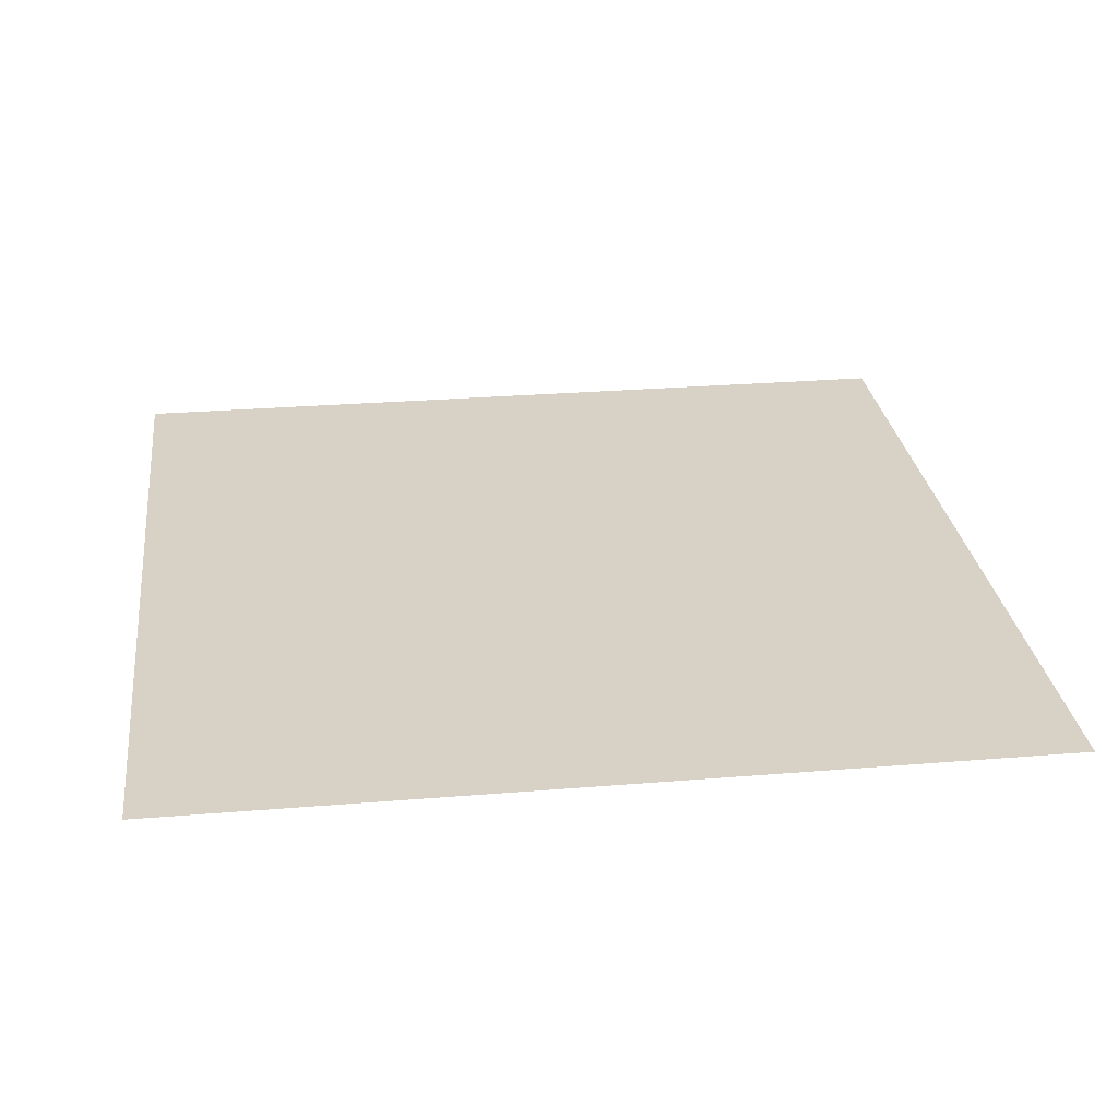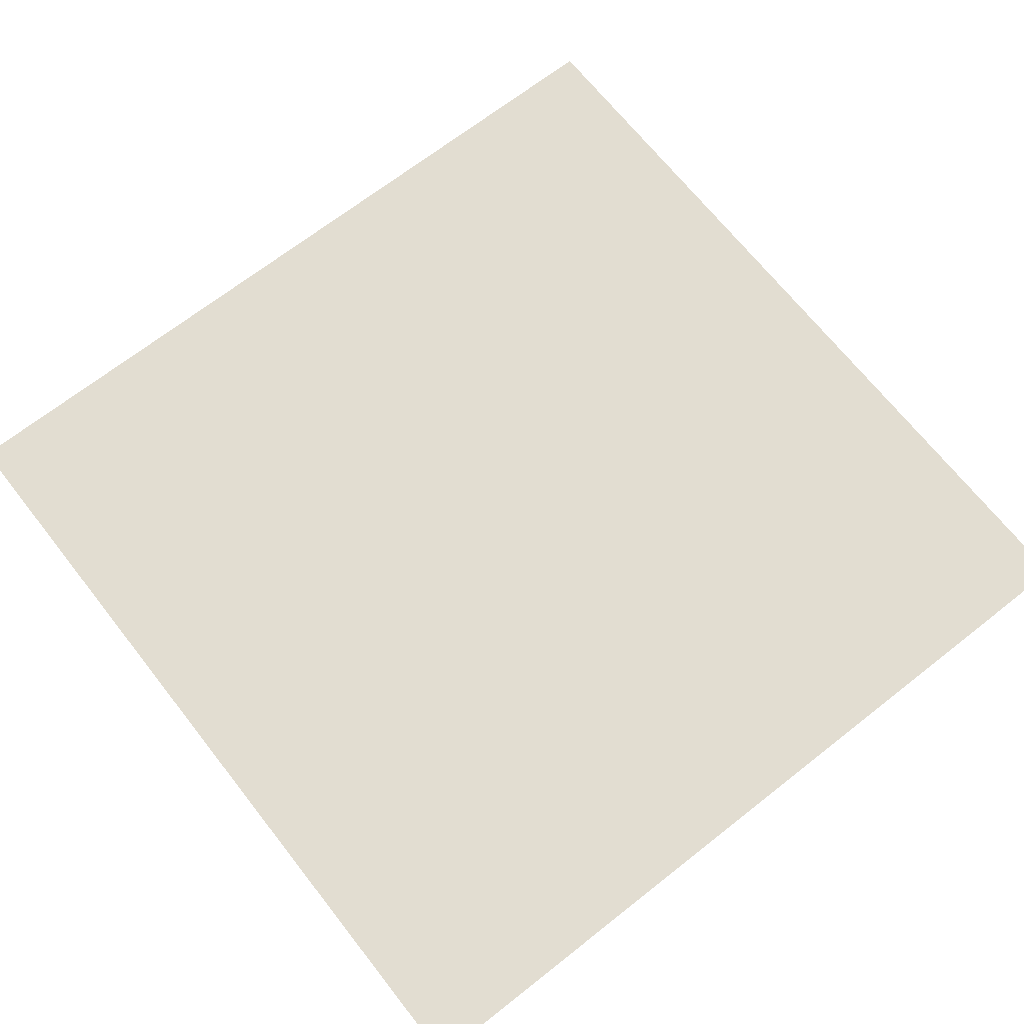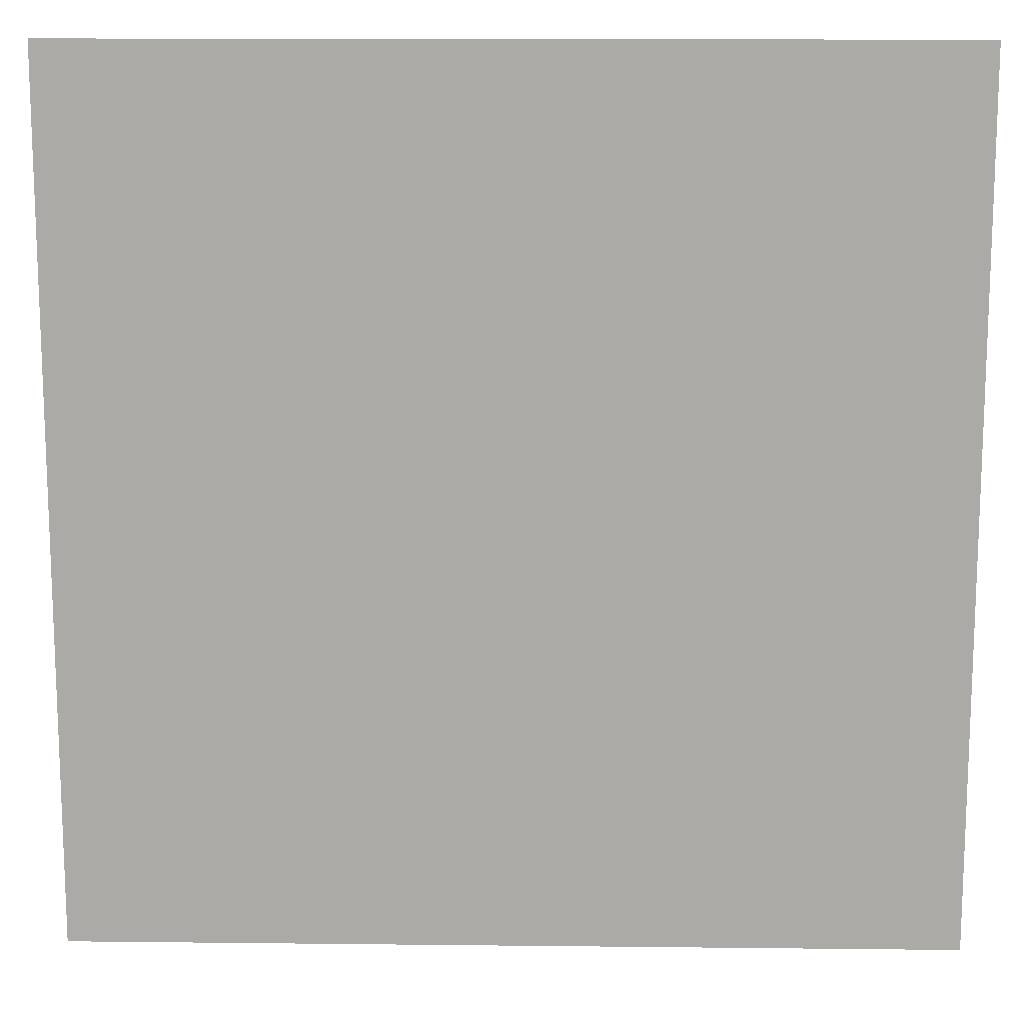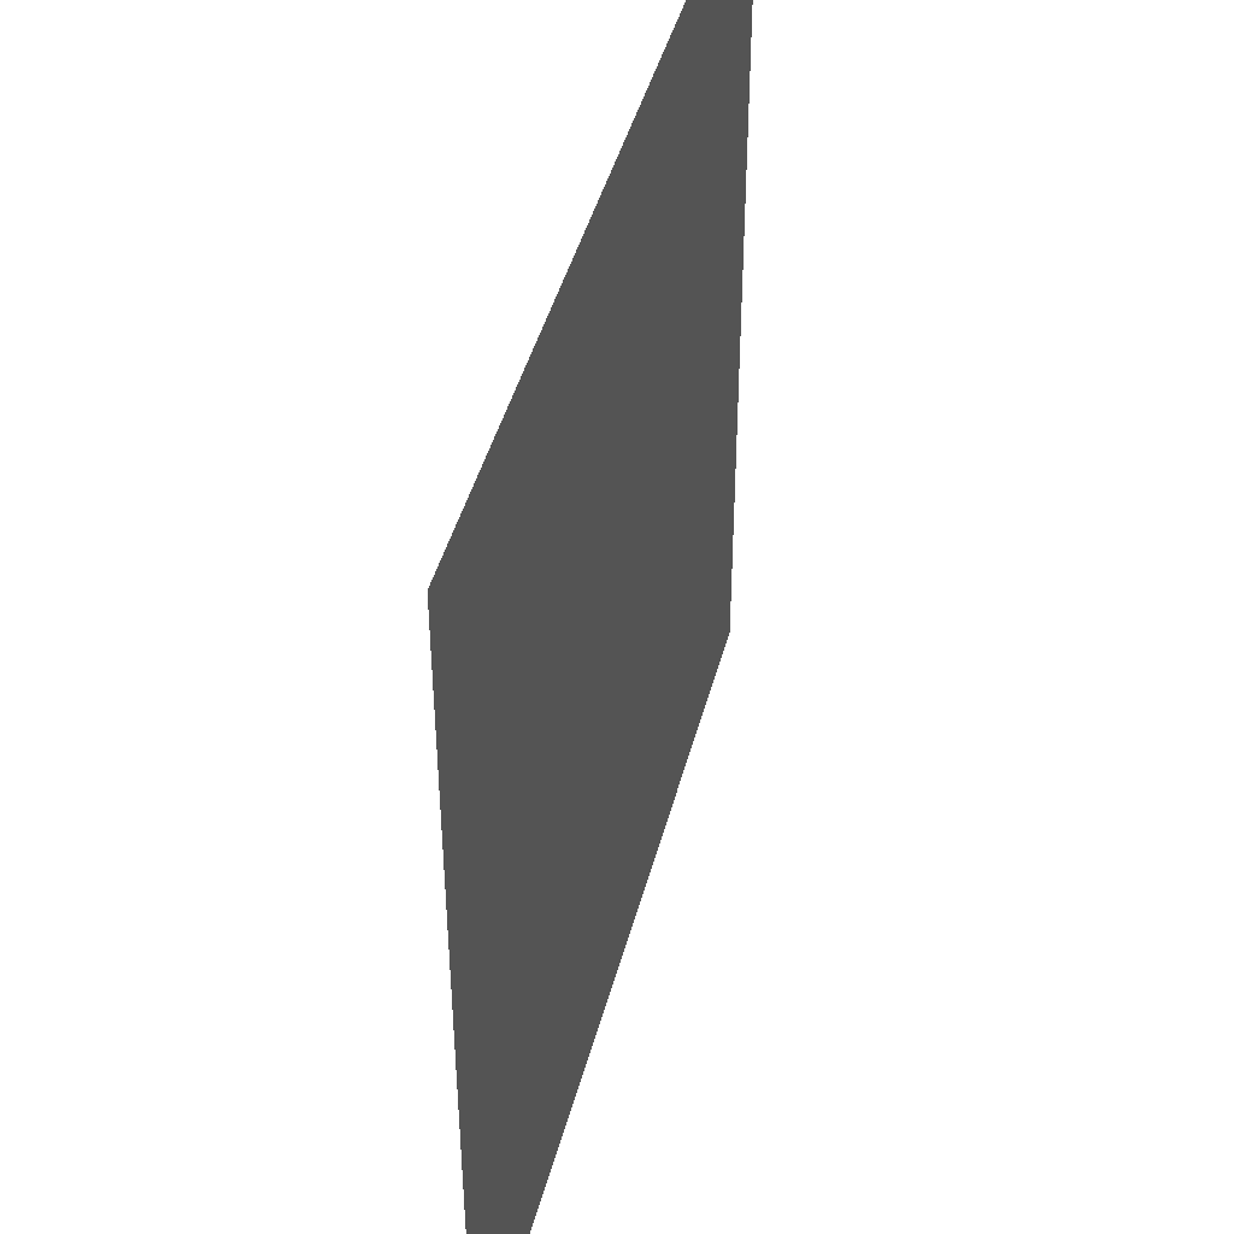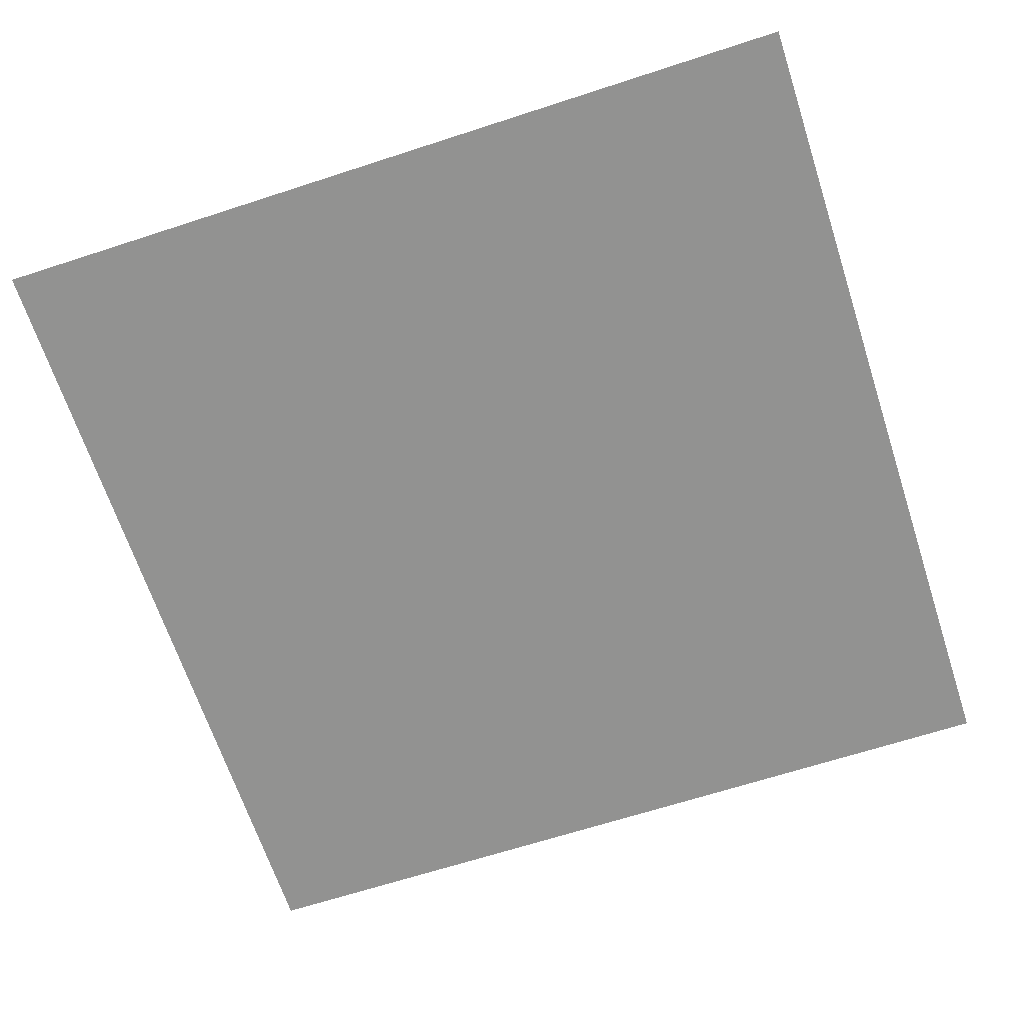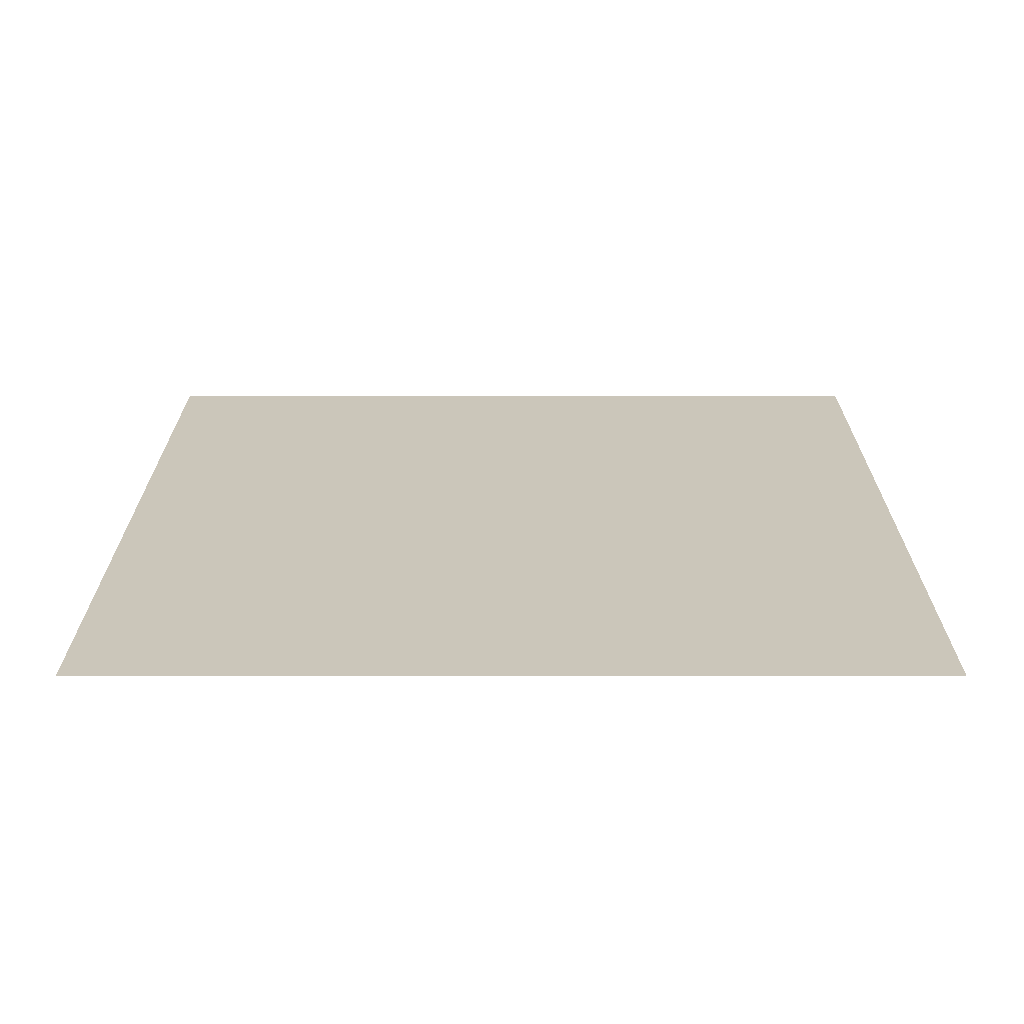
<metadata>
{"format":"obj","ext":"obj","renderer":"f3d","projection":"perspective","resolution":1024,"background":"white","views":[{"elev":27.6,"azim":-7.2,"up":"+Y"},{"elev":68.5,"azim":51.8,"up":"+Y"},{"elev":13.7,"azim":1.4,"up":"+Z"},{"elev":44.5,"azim":104.6,"up":"+Z"},{"elev":-66.2,"azim":-161.9,"up":"+Y"},{"elev":21.1,"azim":0.1,"up":"+Y"}]}
</metadata>
<code>
o Plane
v -5 0 5
v 5 0 5
v -5 0 -5
v 5 0 -5
f 2 4 3
f 1 2 3

</code>
